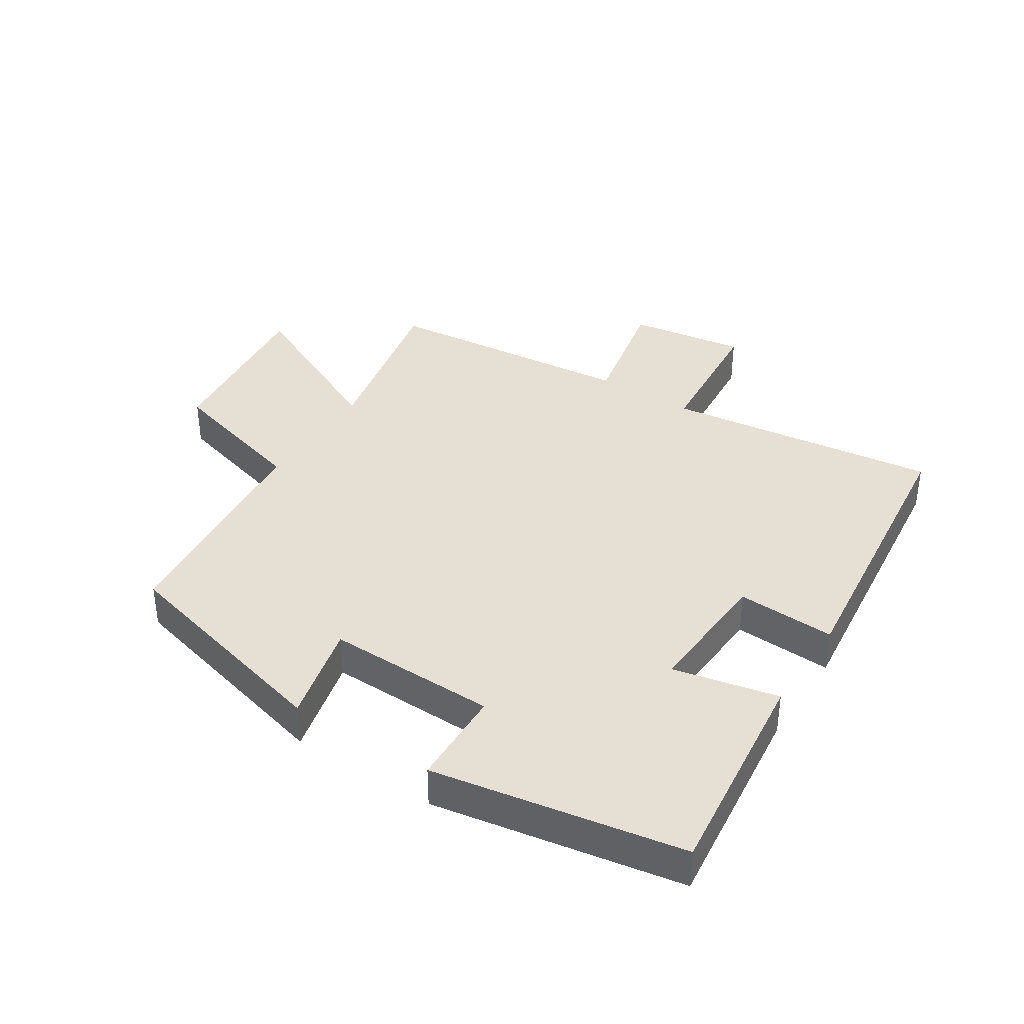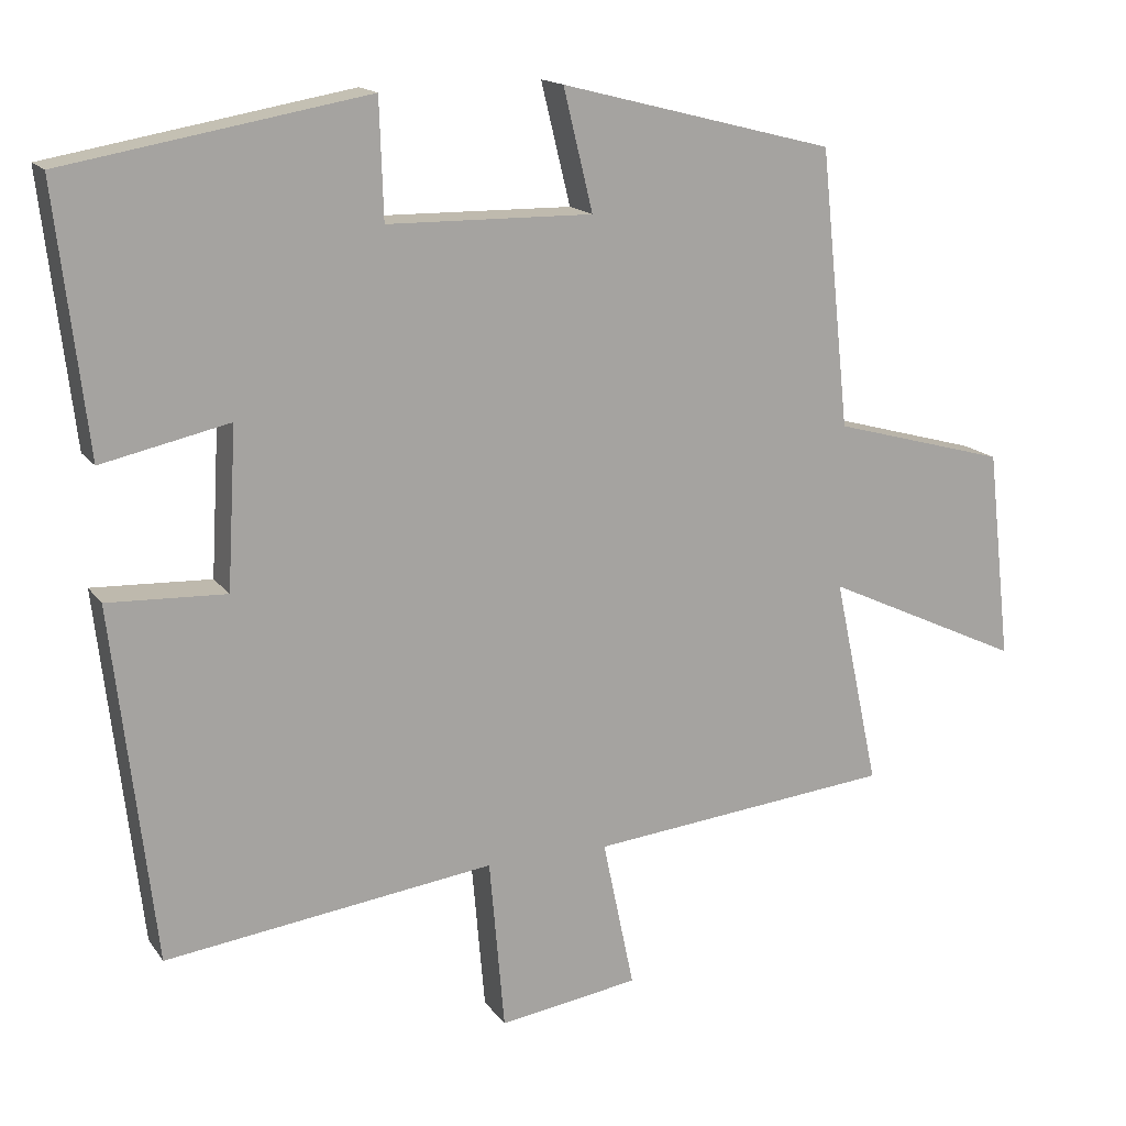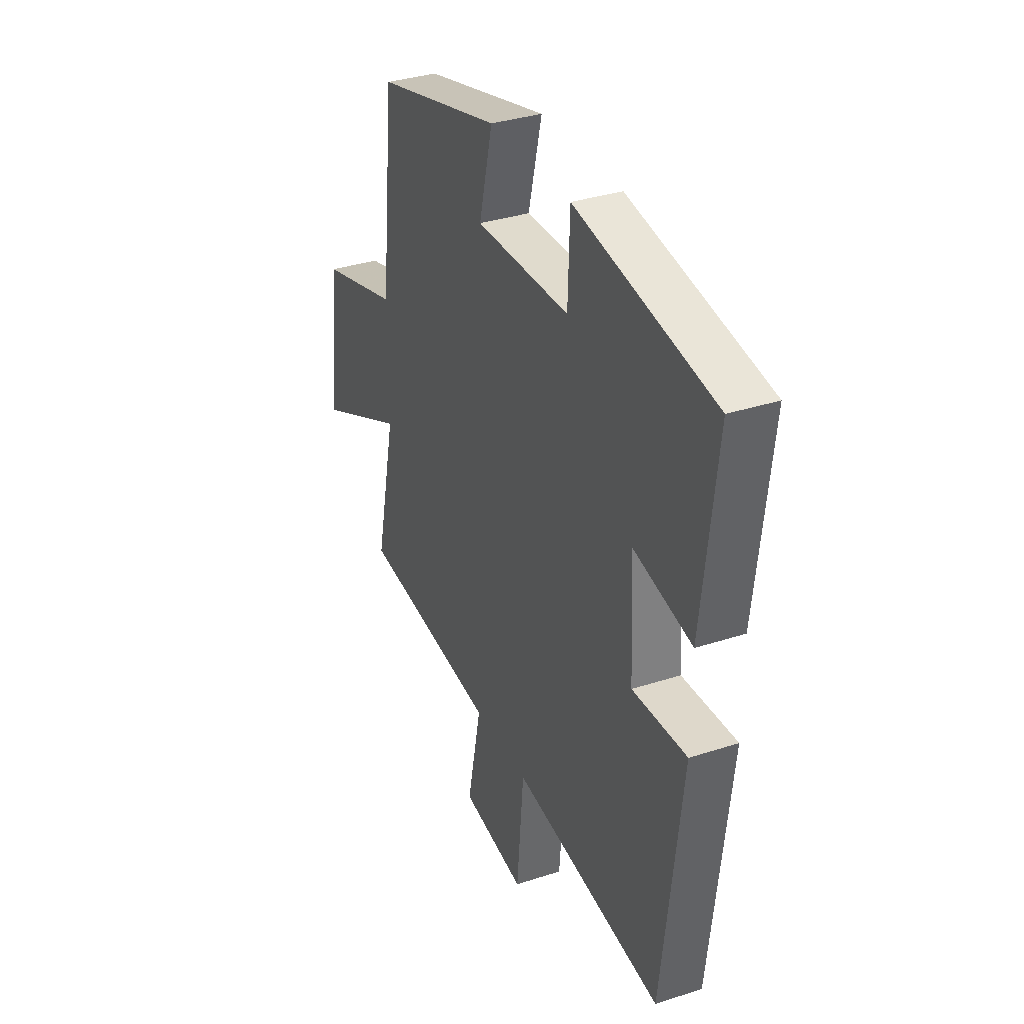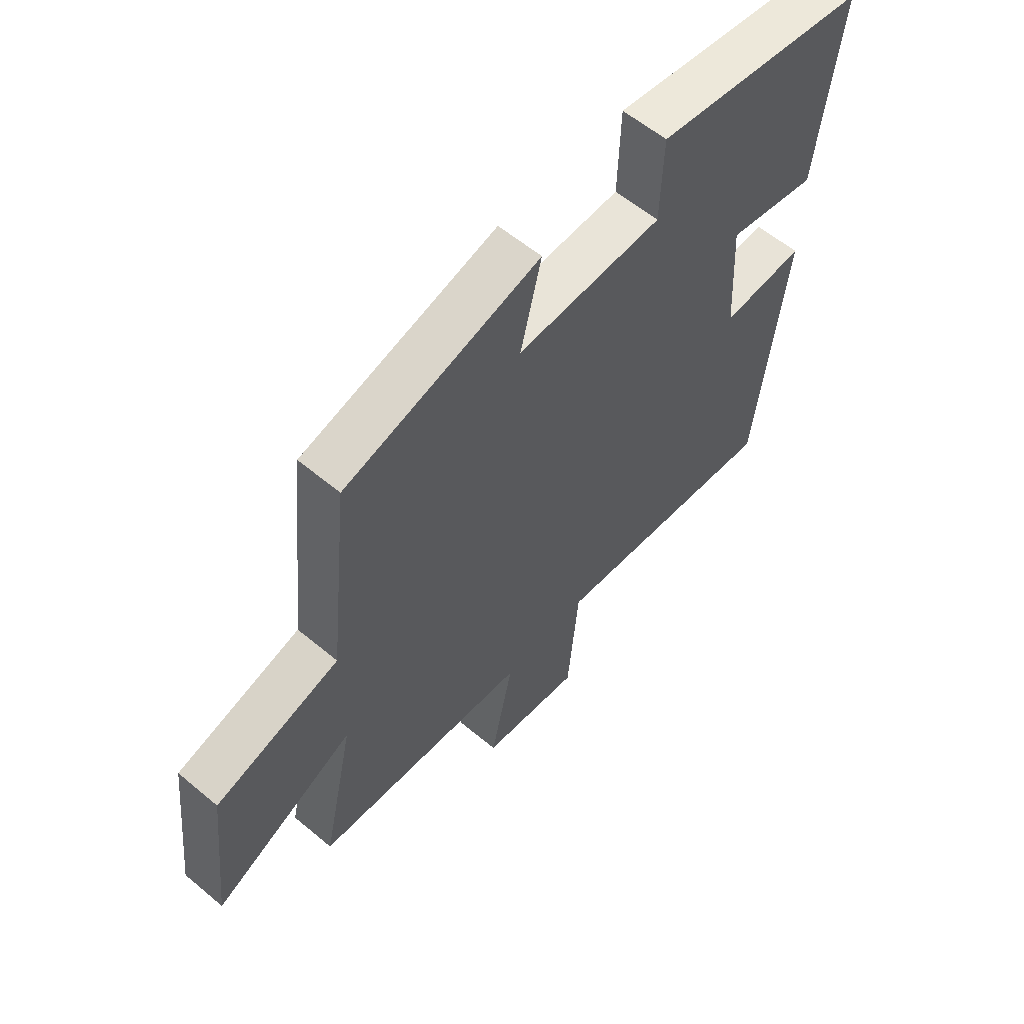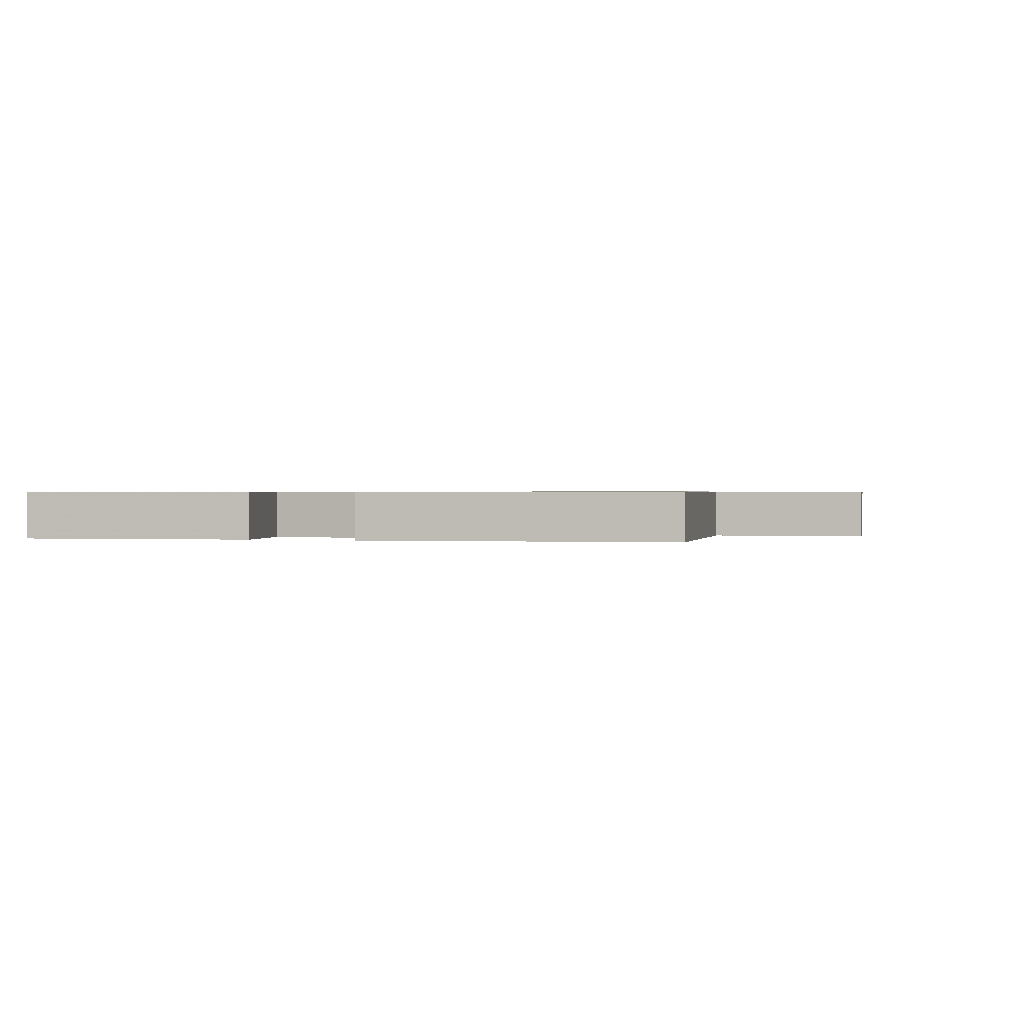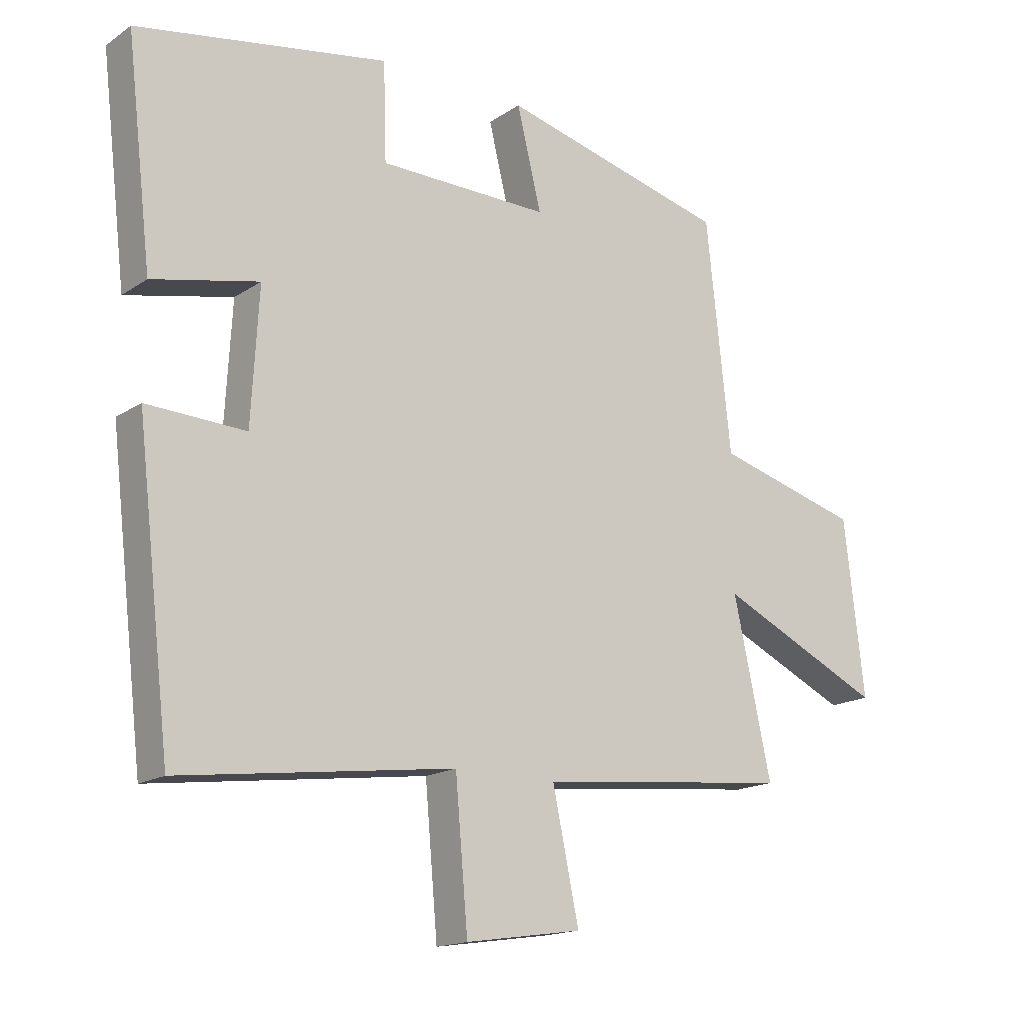
<metadata>
{"format":"obj","ext":"obj","renderer":"f3d","projection":"perspective","resolution":1024,"background":"white","views":[{"elev":38.0,"azim":33.0,"up":"+Y"},{"elev":15.8,"azim":156.7,"up":"+Z"},{"elev":34.2,"azim":66.2,"up":"+Z"},{"elev":58.9,"azim":-49.3,"up":"+Z"},{"elev":0.6,"azim":108.9,"up":"+Y"},{"elev":-16.4,"azim":143.2,"up":"+Z"}]}
</metadata>
<code>
v -0.461 0.07 0.407
v -0.097 0.07 0.5
v -0.136 0.07 0.34
v 0.136 0.07 0.344
v 0.141 0.07 0.5
v 0.541 0.07 0.43
v 0.5 0.07 0.082
v 0.331 0.07 0.119
v 0.343 0.07 -0.093
v 0.5 0.07 -0.086
v 0.445 0.07 -0.557
v 0.008 0.07 -0.5
v -0.012 0.07 -0.728
v -0.198 0.07 -0.7
v -0.156 0.07 -0.5
v -0.56 0.07 -0.459
v -0.5 0.07 -0.181
v -0.764 0.07 -0.305
v -0.732 0.07 -0.025
v -0.5 0.07 0.039
v -0.461 0 0.407
v -0.097 0 0.5
v -0.136 0 0.34
v 0.136 0 0.344
v 0.141 0 0.5
v 0.541 0 0.43
v 0.5 0 0.082
v 0.331 0 0.119
v 0.343 0 -0.093
v 0.5 0 -0.086
v 0.445 0 -0.557
v 0.008 0 -0.5
v -0.012 0 -0.728
v -0.198 0 -0.7
v -0.156 0 -0.5
v -0.56 0 -0.459
v -0.5 0 -0.181
v -0.764 0 -0.305
v -0.732 0 -0.025
v -0.5 0 0.039
f 17 18 19 20
f 17 20 1 2
f 15 16 17
f 12 13 14 15
f 12 15 17
f 9 10 11 12
f 8 9 12 17
f 5 6 7 8
f 4 5 8
f 3 4 8 17
f 2 3 17
f 40 39 38 37
f 22 21 40 37
f 37 36 35
f 35 34 33 32
f 37 35 32
f 32 31 30 29
f 37 32 29 28
f 28 27 26 25
f 28 25 24
f 37 28 24 23
f 37 23 22
f 1 21 22 2
f 2 22 23 3
f 3 23 24 4
f 4 24 25 5
f 5 25 26 6
f 6 26 27 7
f 7 27 28 8
f 8 28 29 9
f 9 29 30 10
f 10 30 31 11
f 11 31 32 12
f 12 32 33 13
f 13 33 34 14
f 14 34 35 15
f 15 35 36 16
f 16 36 37 17
f 17 37 38 18
f 18 38 39 19
f 19 39 40 20
f 20 40 21 1

</code>
